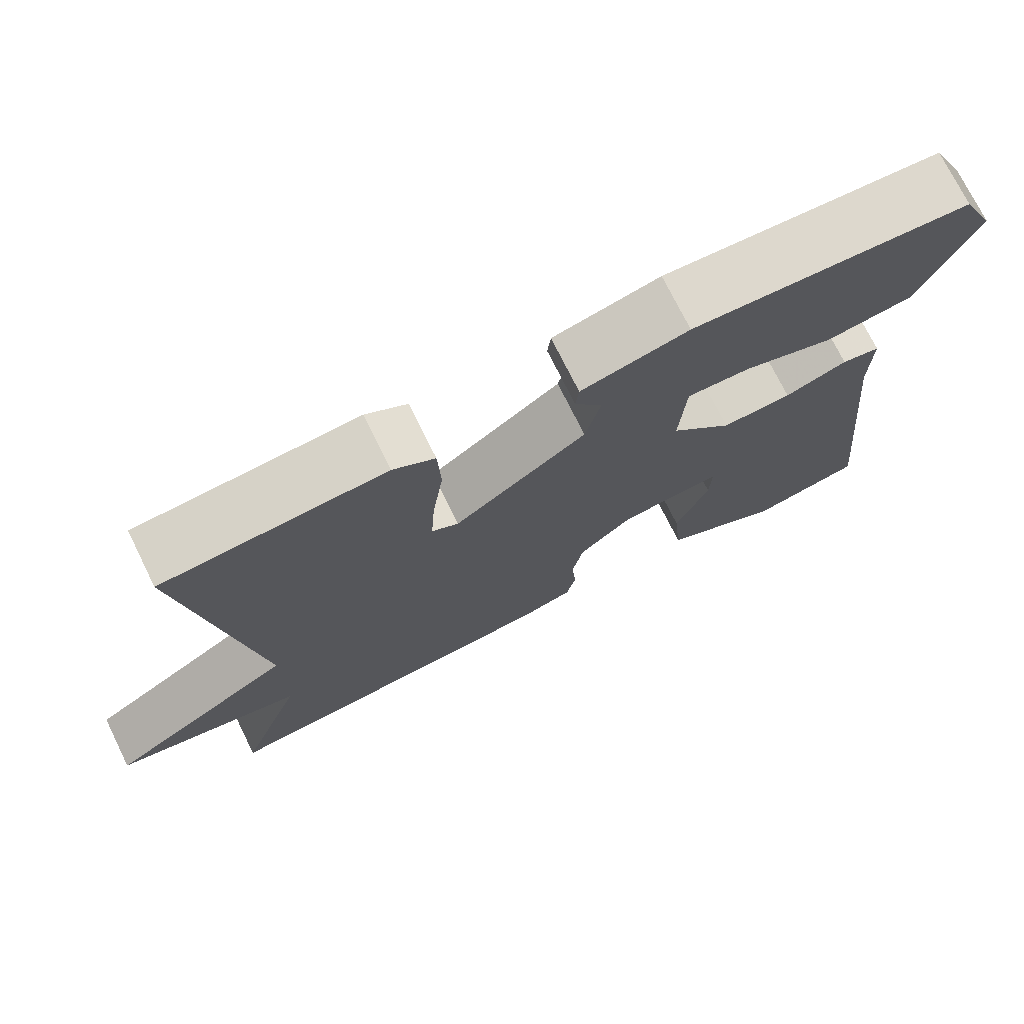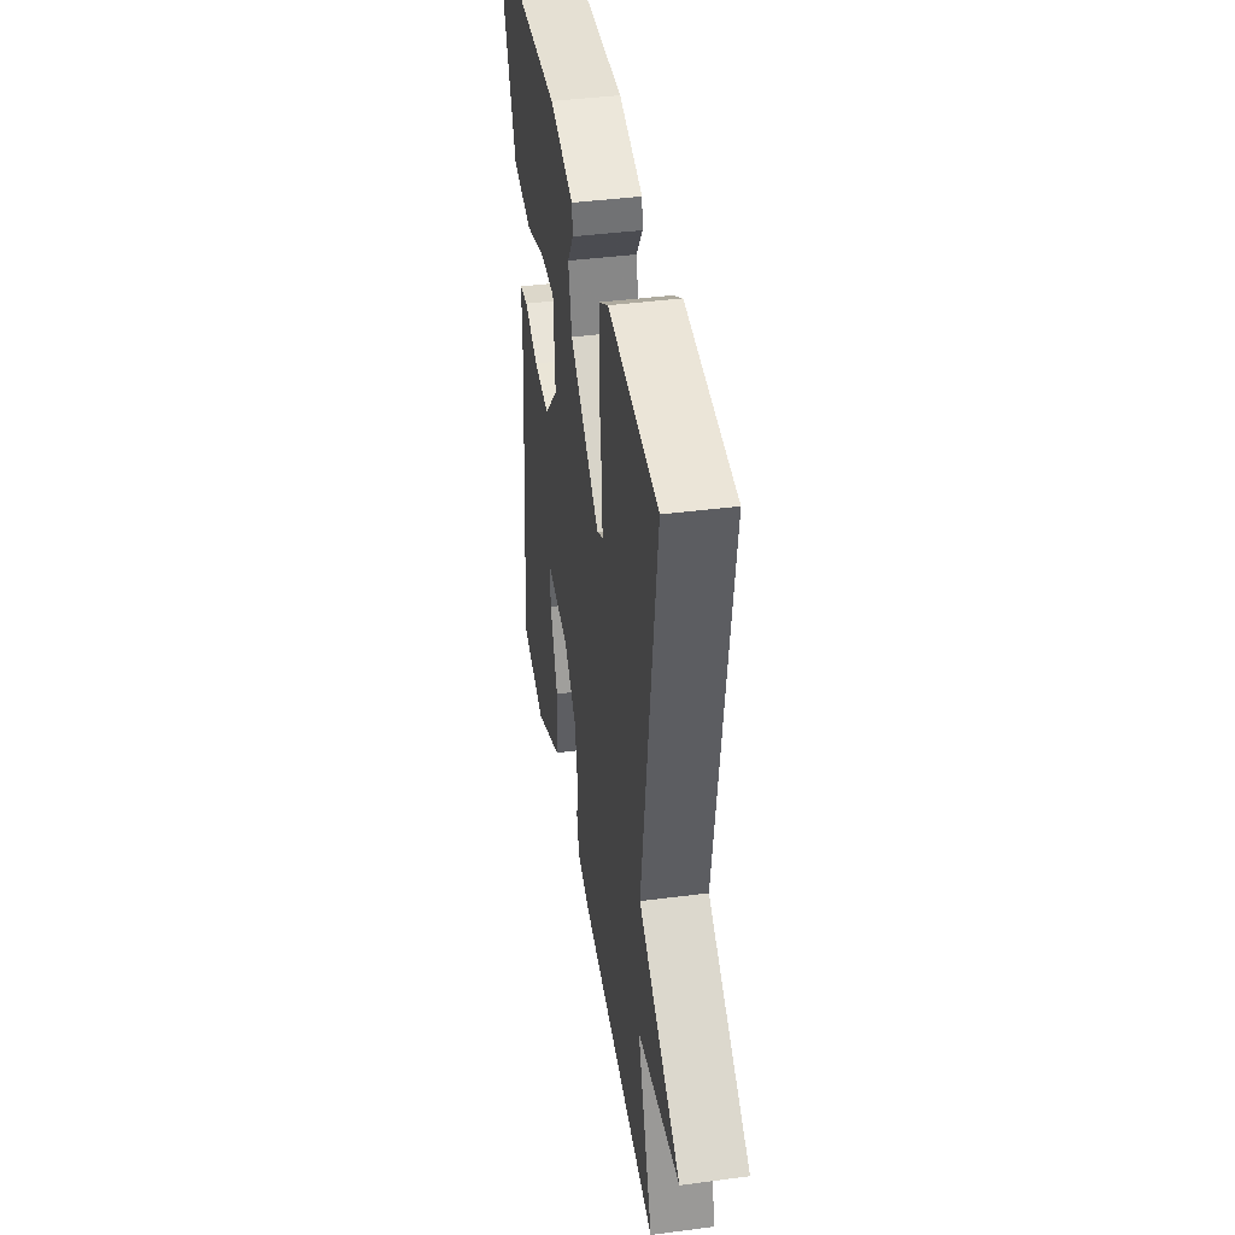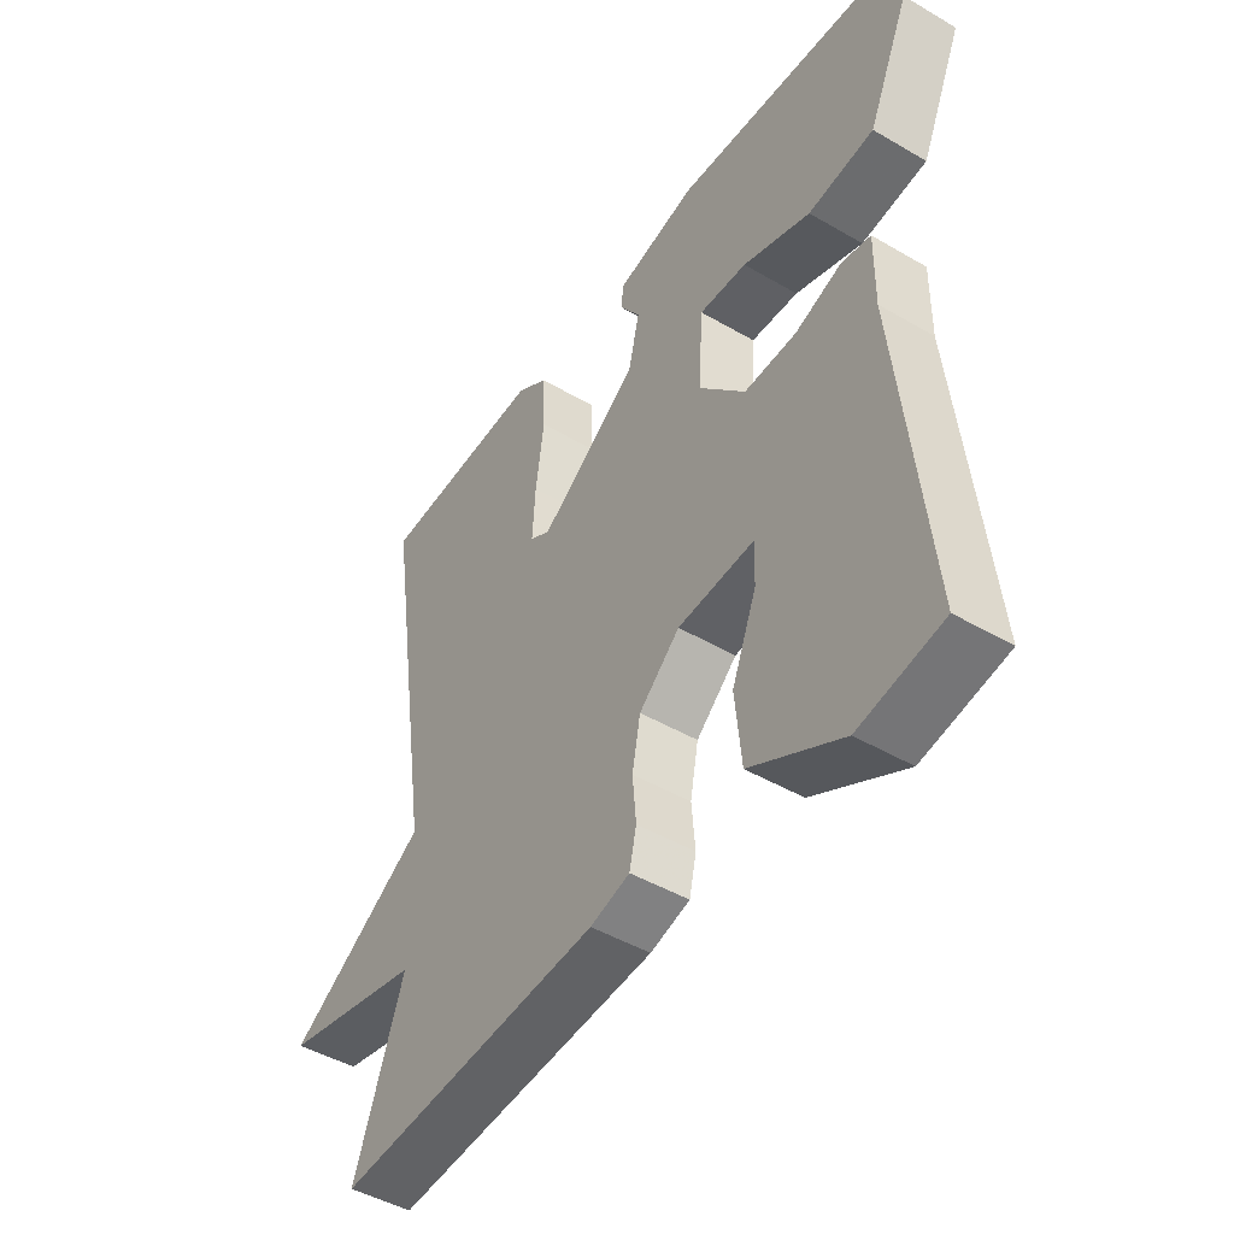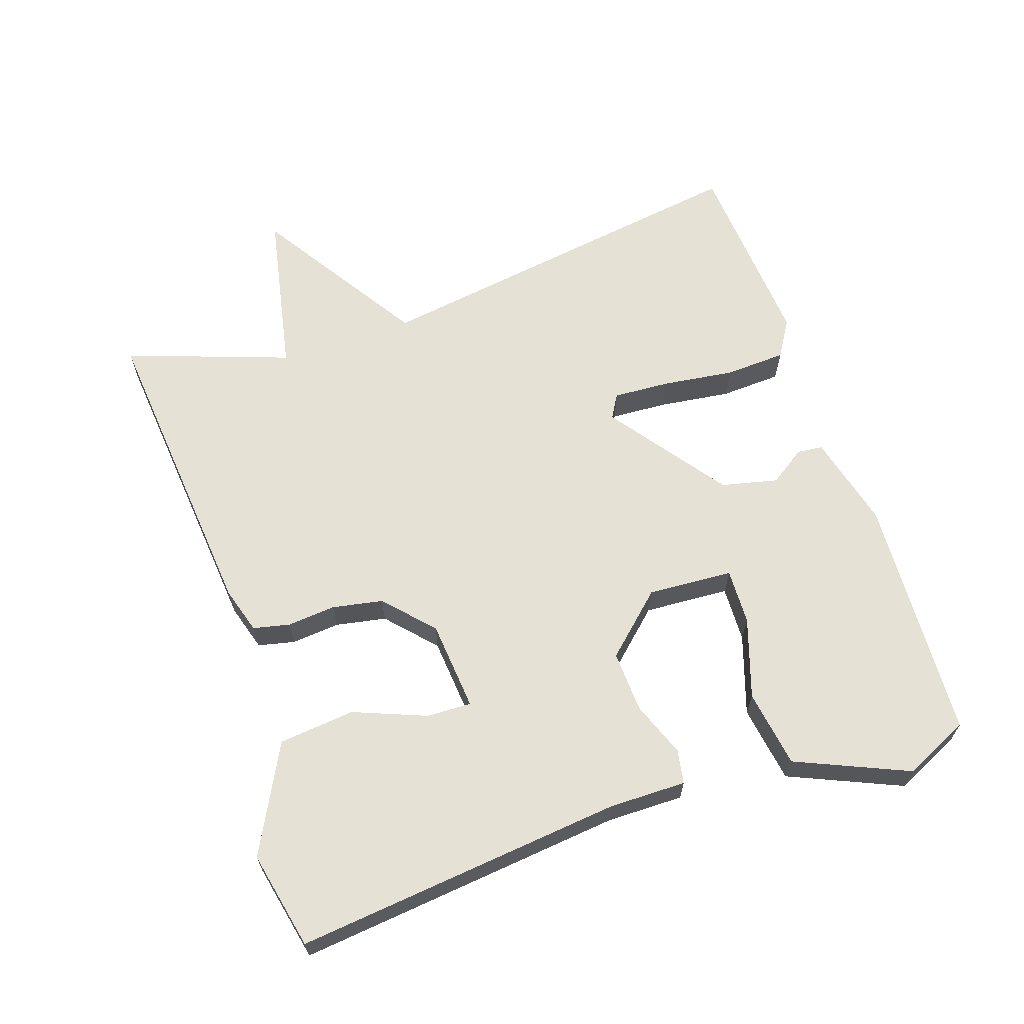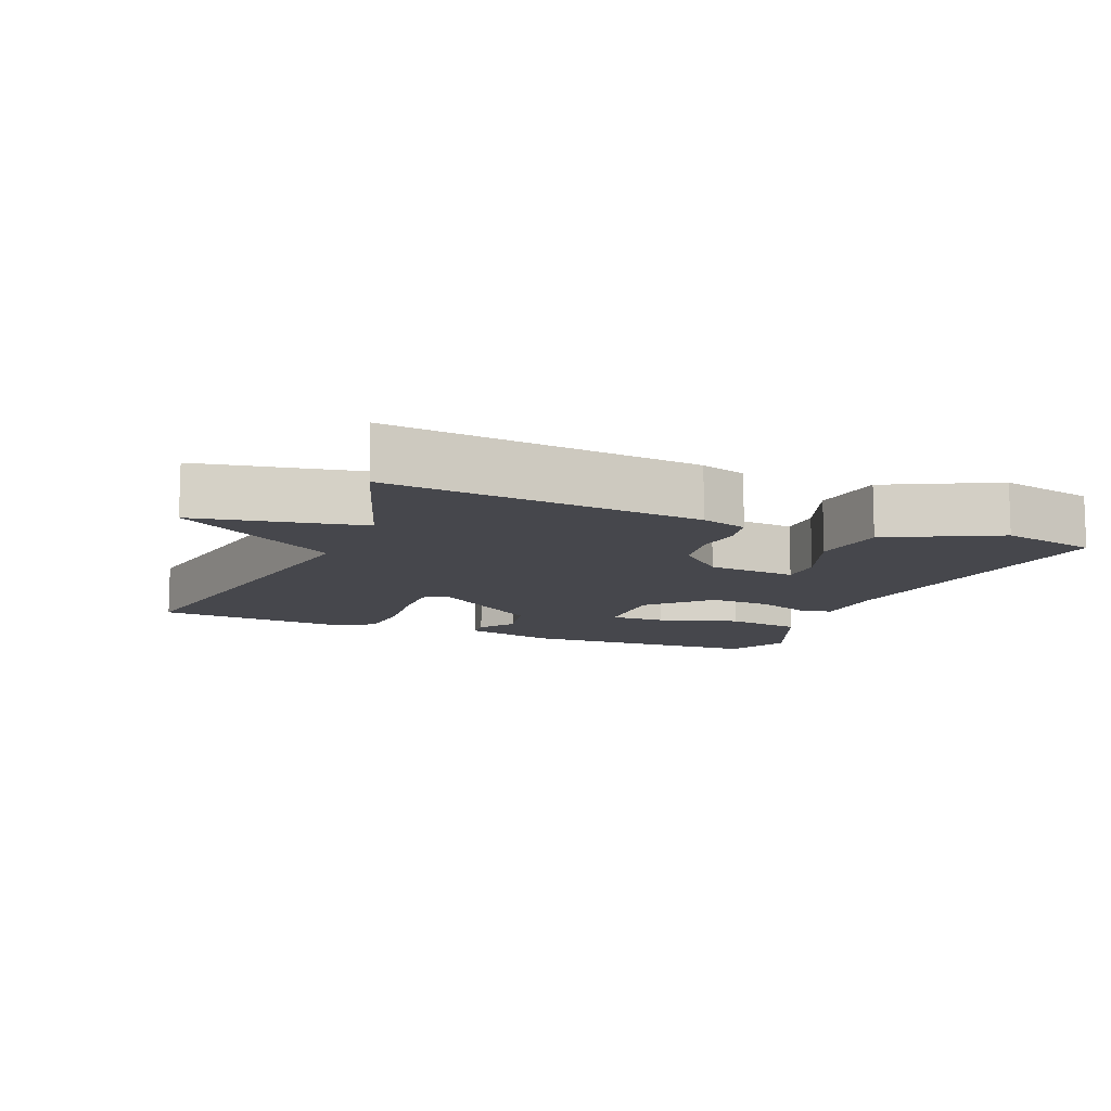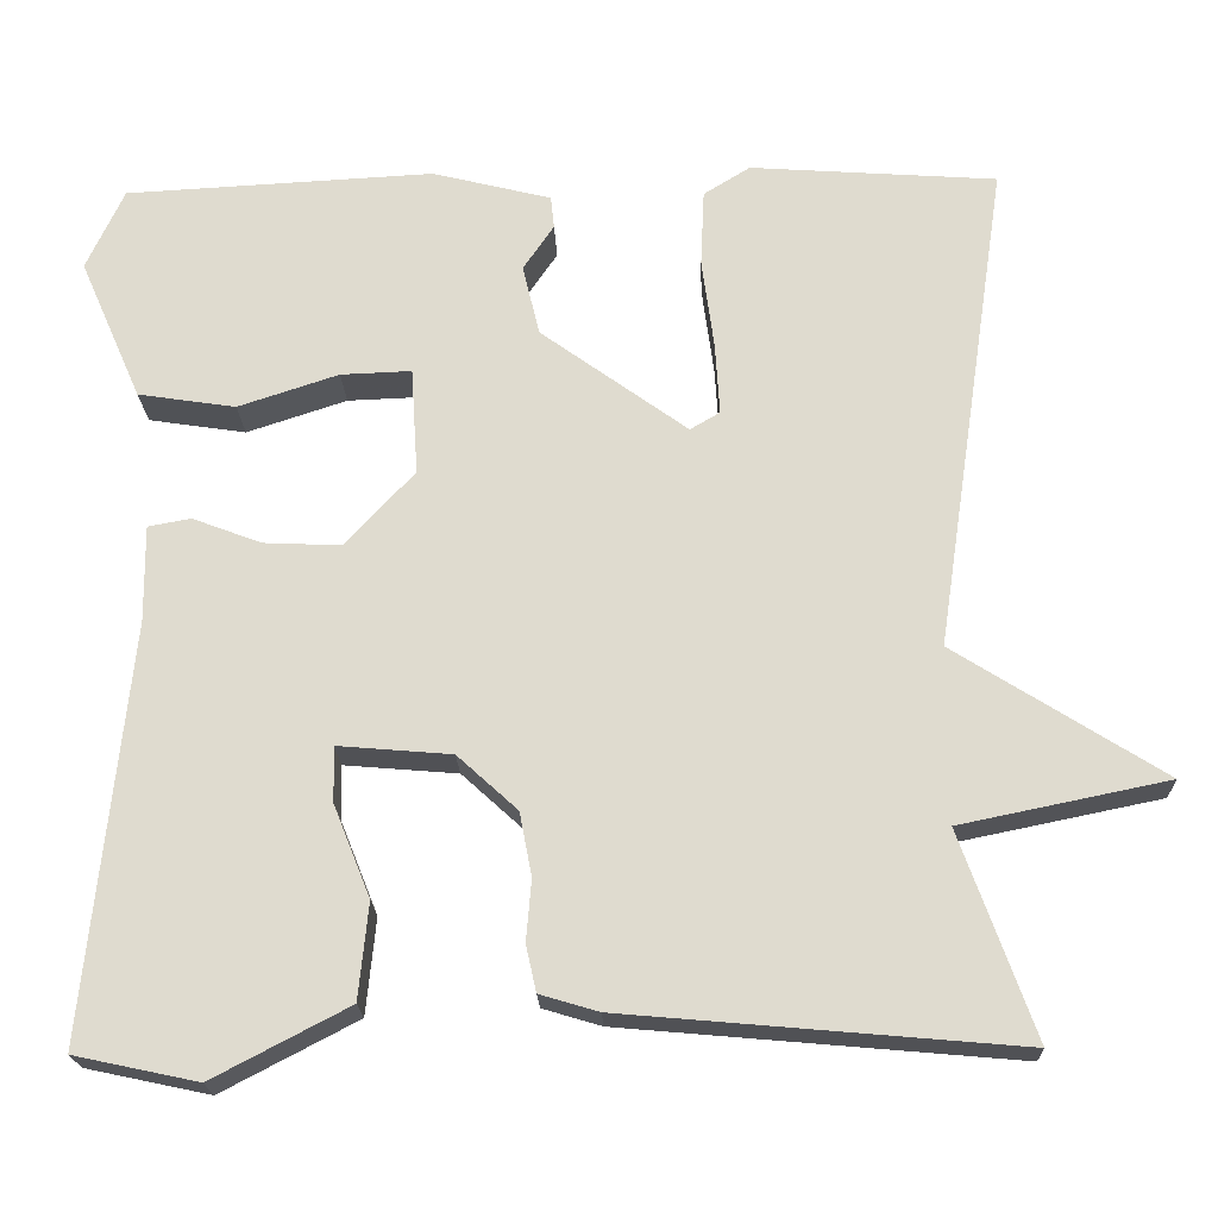
<metadata>
{"format":"obj","ext":"obj","renderer":"f3d","projection":"perspective","resolution":1024,"background":"white","views":[{"elev":74.0,"azim":153.7,"up":"+Z"},{"elev":41.2,"azim":80.9,"up":"+Z"},{"elev":-46.1,"azim":-123.8,"up":"+Z"},{"elev":64.5,"azim":-108.8,"up":"+Y"},{"elev":-10.9,"azim":156.8,"up":"+Y"},{"elev":-20.4,"azim":1.9,"up":"+Z"}]}
</metadata>
<code>
v -0.5 0.07 -0.5
v -0.451 0.07 -0.026
v -0.452 0.07 0.085
v -0.403 0.07 0.094
v -0.324 0.07 0.064
v -0.235 0.07 0.06
v -0.156 0.07 0.146
v -0.164 0.07 0.269
v -0.245 0.07 0.266
v -0.36 0.07 0.228
v -0.472 0.07 0.245
v -0.543 0.07 0.407
v -0.5 0.07 0.5
v -0.146 0.07 0.519
v -0.01 0.07 0.485
v -0.006 0.07 0.448
v -0.041 0.07 0.396
v -0.022 0.07 0.315
v 0.146 0.07 0.193
v 0.18 0.07 0.213
v 0.175 0.07 0.295
v 0.161 0.07 0.399
v 0.165 0.07 0.487
v 0.218 0.07 0.52
v 0.5 0.07 0.5
v 0.416 0.07 -0.065
v 0.654 0.07 -0.216
v 0.416 0.07 -0.265
v 0.5 0.07 -0.5
v 0.049 0.07 -0.46
v -0.018 0.07 -0.44
v -0.03 0.07 -0.387
v -0.024 0.07 -0.317
v -0.038 0.07 -0.244
v -0.107 0.07 -0.181
v -0.237 0.07 -0.17
v -0.235 0.07 -0.234
v -0.193 0.07 -0.339
v -0.204 0.07 -0.449
v -0.359 0.07 -0.53
v -0.5 0 -0.5
v -0.451 0 -0.026
v -0.452 0 0.085
v -0.403 0 0.094
v -0.324 0 0.064
v -0.235 0 0.06
v -0.156 0 0.146
v -0.164 0 0.269
v -0.245 0 0.266
v -0.36 0 0.228
v -0.472 0 0.245
v -0.543 0 0.407
v -0.5 0 0.5
v -0.146 0 0.519
v -0.01 0 0.485
v -0.006 0 0.448
v -0.041 0 0.396
v -0.022 0 0.315
v 0.146 0 0.193
v 0.18 0 0.213
v 0.175 0 0.295
v 0.161 0 0.399
v 0.165 0 0.487
v 0.218 0 0.52
v 0.5 0 0.5
v 0.416 0 -0.065
v 0.654 0 -0.216
v 0.416 0 -0.265
v 0.5 0 -0.5
v 0.049 0 -0.46
v -0.018 0 -0.44
v -0.03 0 -0.387
v -0.024 0 -0.317
v -0.038 0 -0.244
v -0.107 0 -0.181
v -0.237 0 -0.17
v -0.235 0 -0.234
v -0.193 0 -0.339
v -0.204 0 -0.449
v -0.359 0 -0.53
f 40 1 2
f 39 40 2
f 38 39 2
f 37 38 2
f 3 4 5
f 2 3 5
f 37 2 5
f 36 37 5
f 35 36 5 6
f 34 35 6 7
f 31 32 33
f 30 31 33
f 29 30 33
f 28 29 33
f 28 33 34
f 27 28 34
f 26 27 34
f 24 25 26
f 23 24 26
f 22 23 26
f 21 22 26
f 20 21 26
f 19 20 26 34
f 34 7 8
f 19 34 8
f 18 19 8
f 15 16 17
f 14 15 17
f 13 14 17
f 12 13 17
f 11 12 17
f 10 11 17
f 9 10 17
f 8 9 17 18
f 42 41 80
f 42 80 79
f 42 79 78
f 42 78 77
f 45 44 43
f 45 43 42
f 45 42 77
f 45 77 76
f 46 45 76 75
f 47 46 75 74
f 73 72 71
f 73 71 70
f 73 70 69
f 73 69 68
f 74 73 68
f 74 68 67
f 74 67 66
f 66 65 64
f 66 64 63
f 66 63 62
f 66 62 61
f 66 61 60
f 74 66 60 59
f 48 47 74
f 48 74 59
f 48 59 58
f 57 56 55
f 57 55 54
f 57 54 53
f 57 53 52
f 57 52 51
f 57 51 50
f 57 50 49
f 58 57 49 48
f 1 41 42 2
f 2 42 43 3
f 3 43 44 4
f 4 44 45 5
f 5 45 46 6
f 6 46 47 7
f 7 47 48 8
f 8 48 49 9
f 9 49 50 10
f 10 50 51 11
f 11 51 52 12
f 12 52 53 13
f 13 53 54 14
f 14 54 55 15
f 15 55 56 16
f 16 56 57 17
f 17 57 58 18
f 18 58 59 19
f 19 59 60 20
f 20 60 61 21
f 21 61 62 22
f 22 62 63 23
f 23 63 64 24
f 24 64 65 25
f 25 65 66 26
f 26 66 67 27
f 27 67 68 28
f 28 68 69 29
f 29 69 70 30
f 30 70 71 31
f 31 71 72 32
f 32 72 73 33
f 33 73 74 34
f 34 74 75 35
f 35 75 76 36
f 36 76 77 37
f 37 77 78 38
f 38 78 79 39
f 39 79 80 40
f 40 80 41 1

</code>
